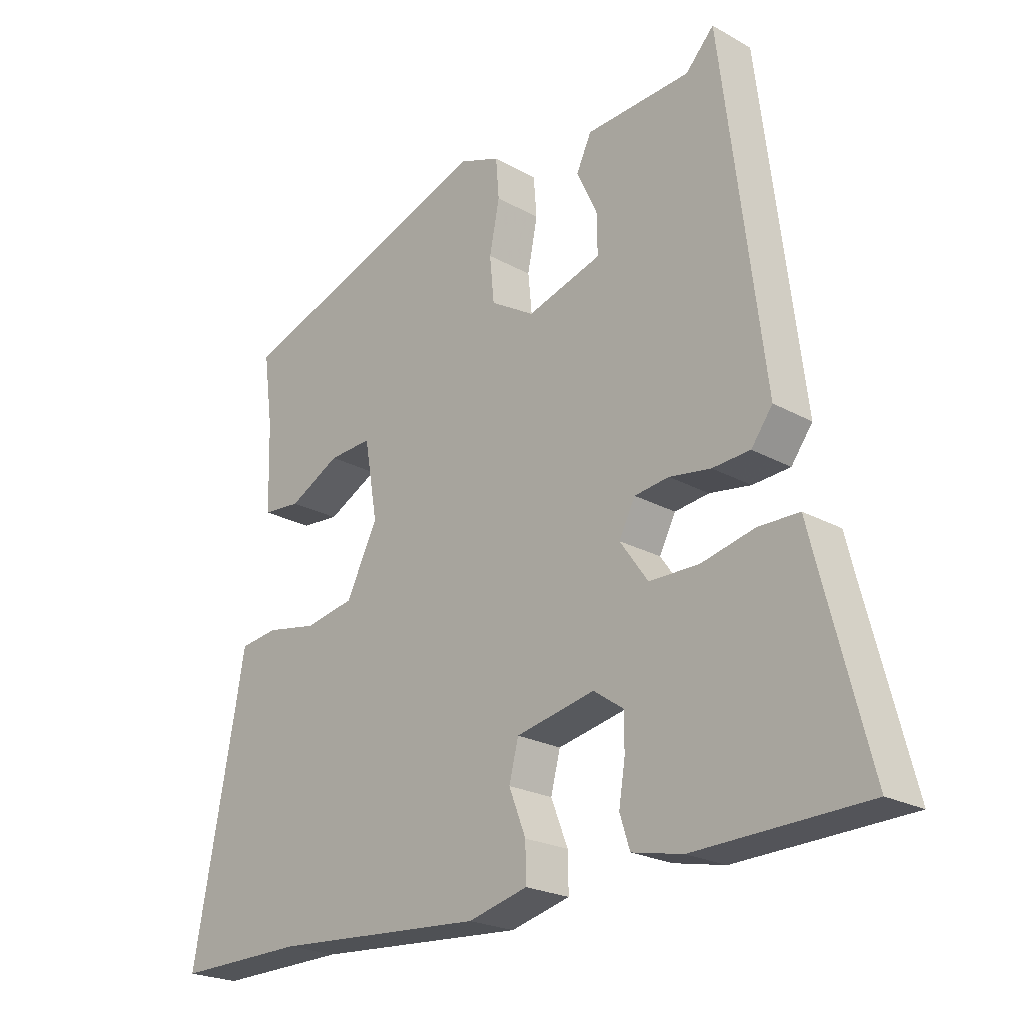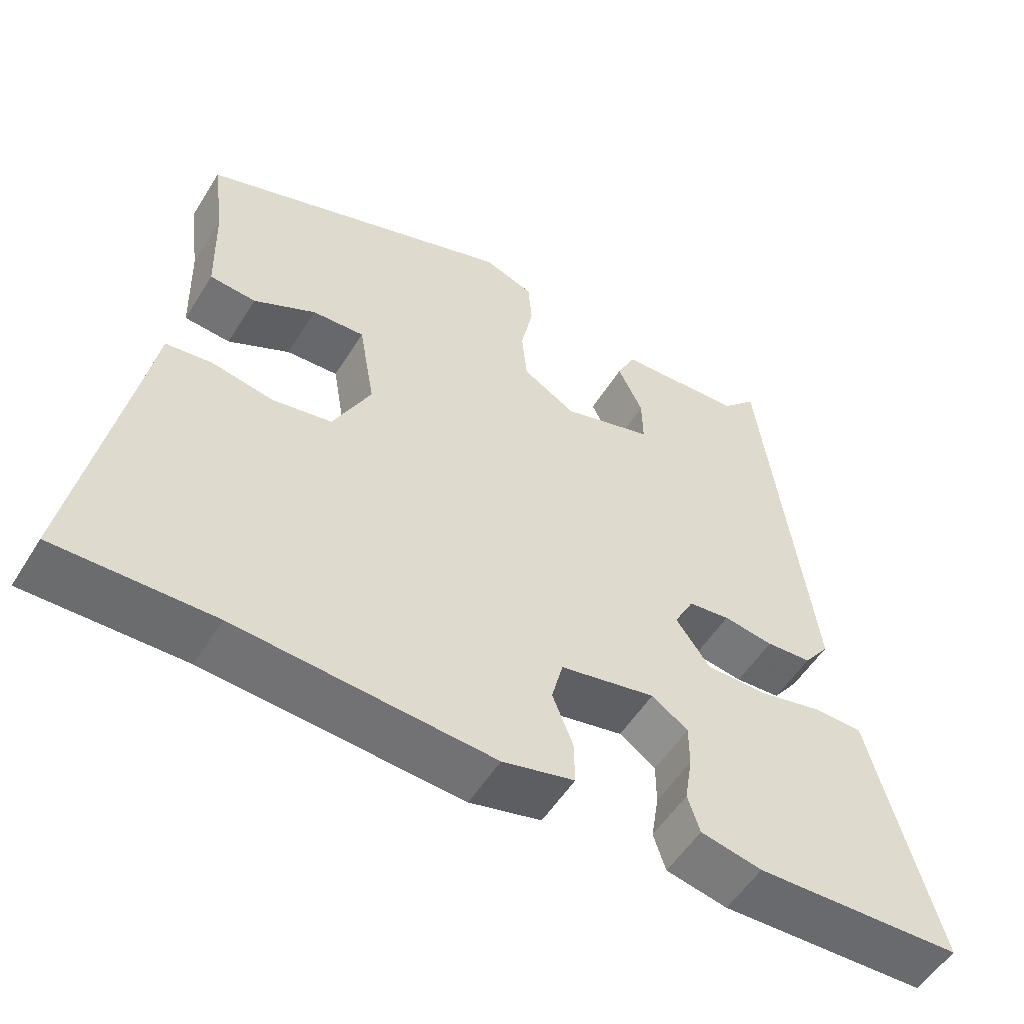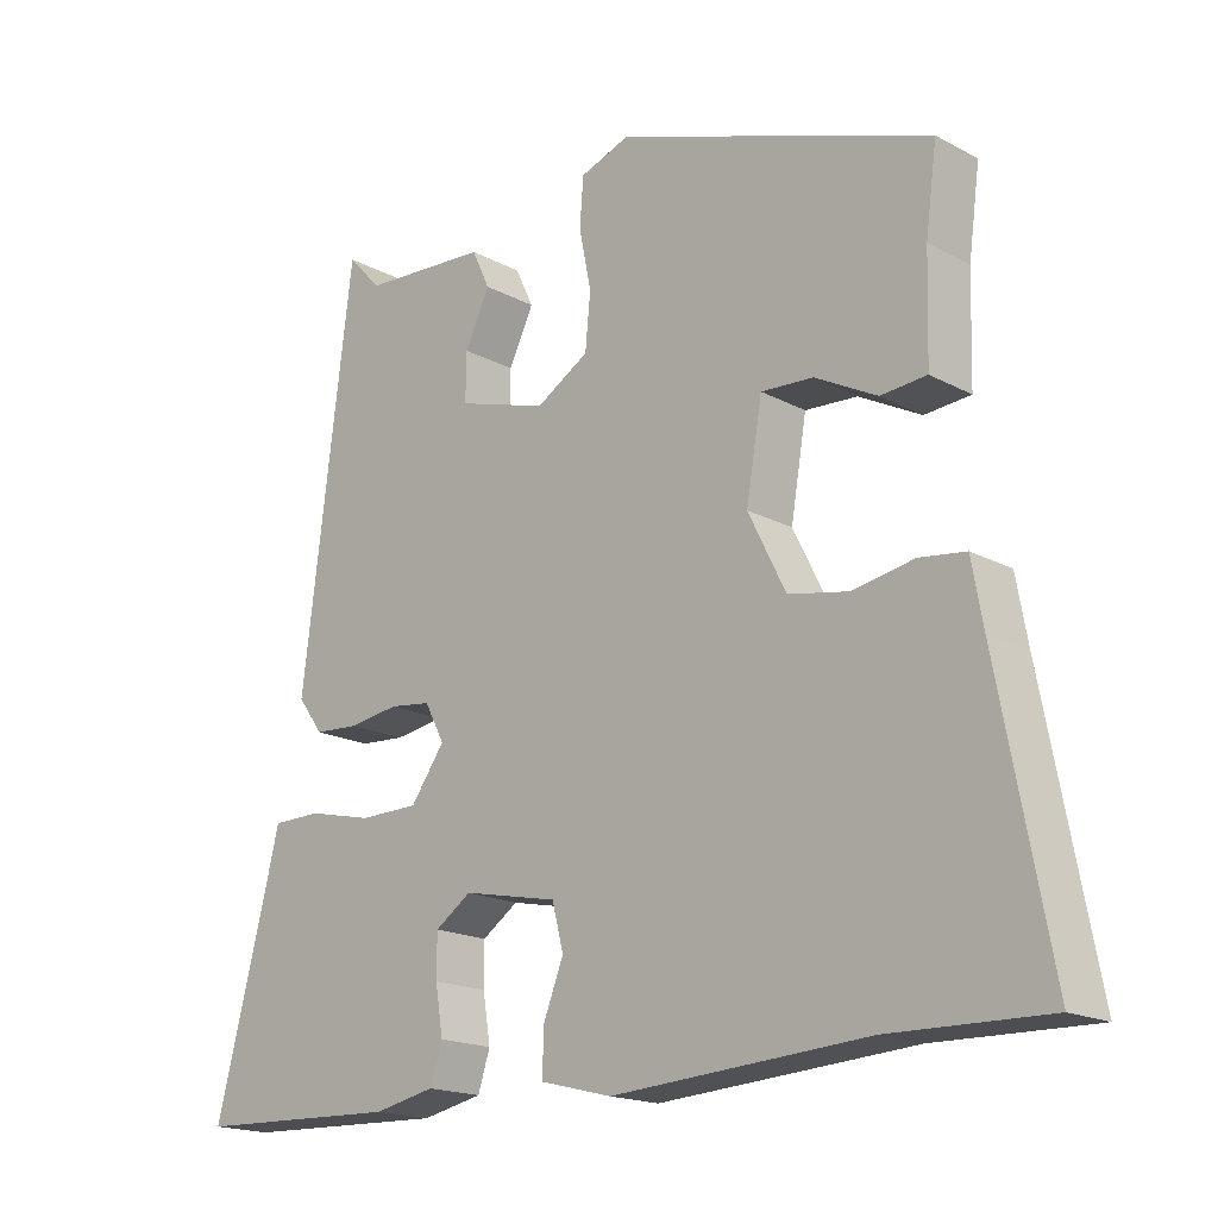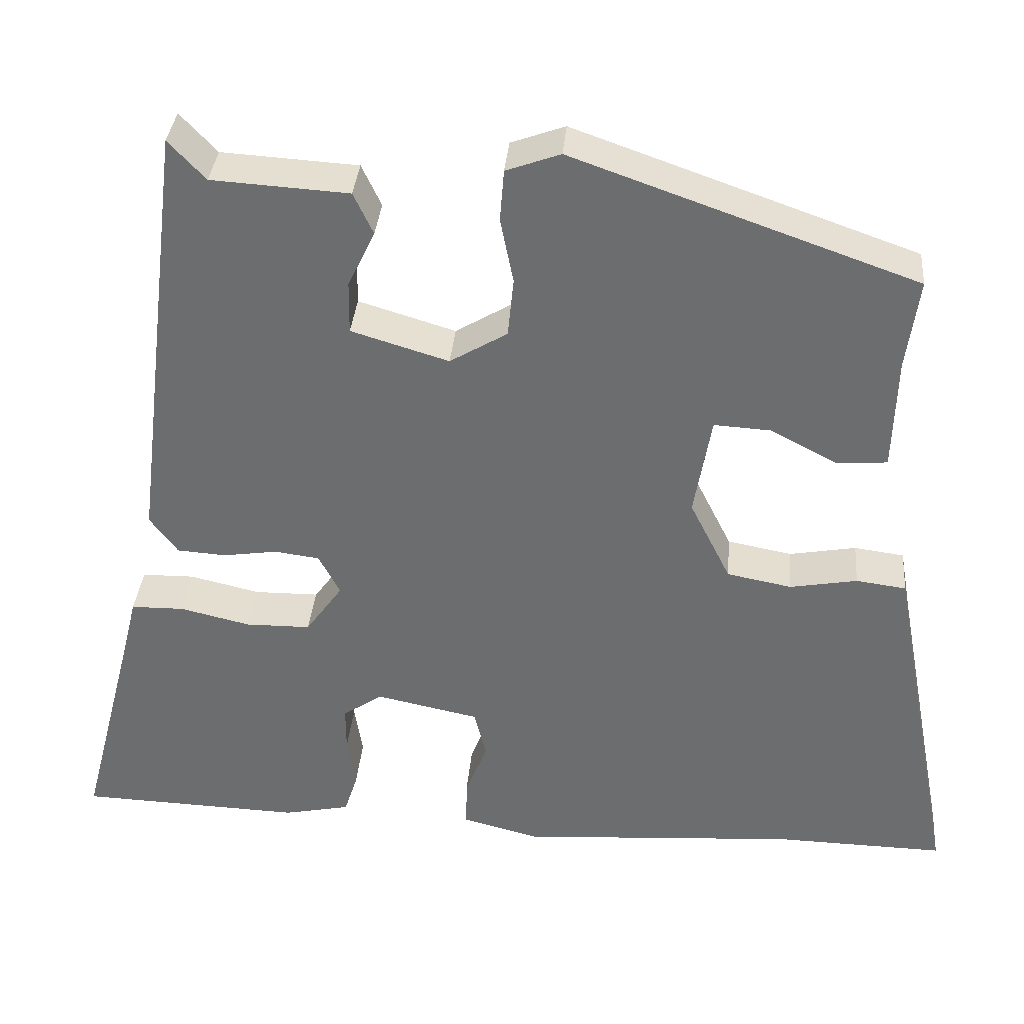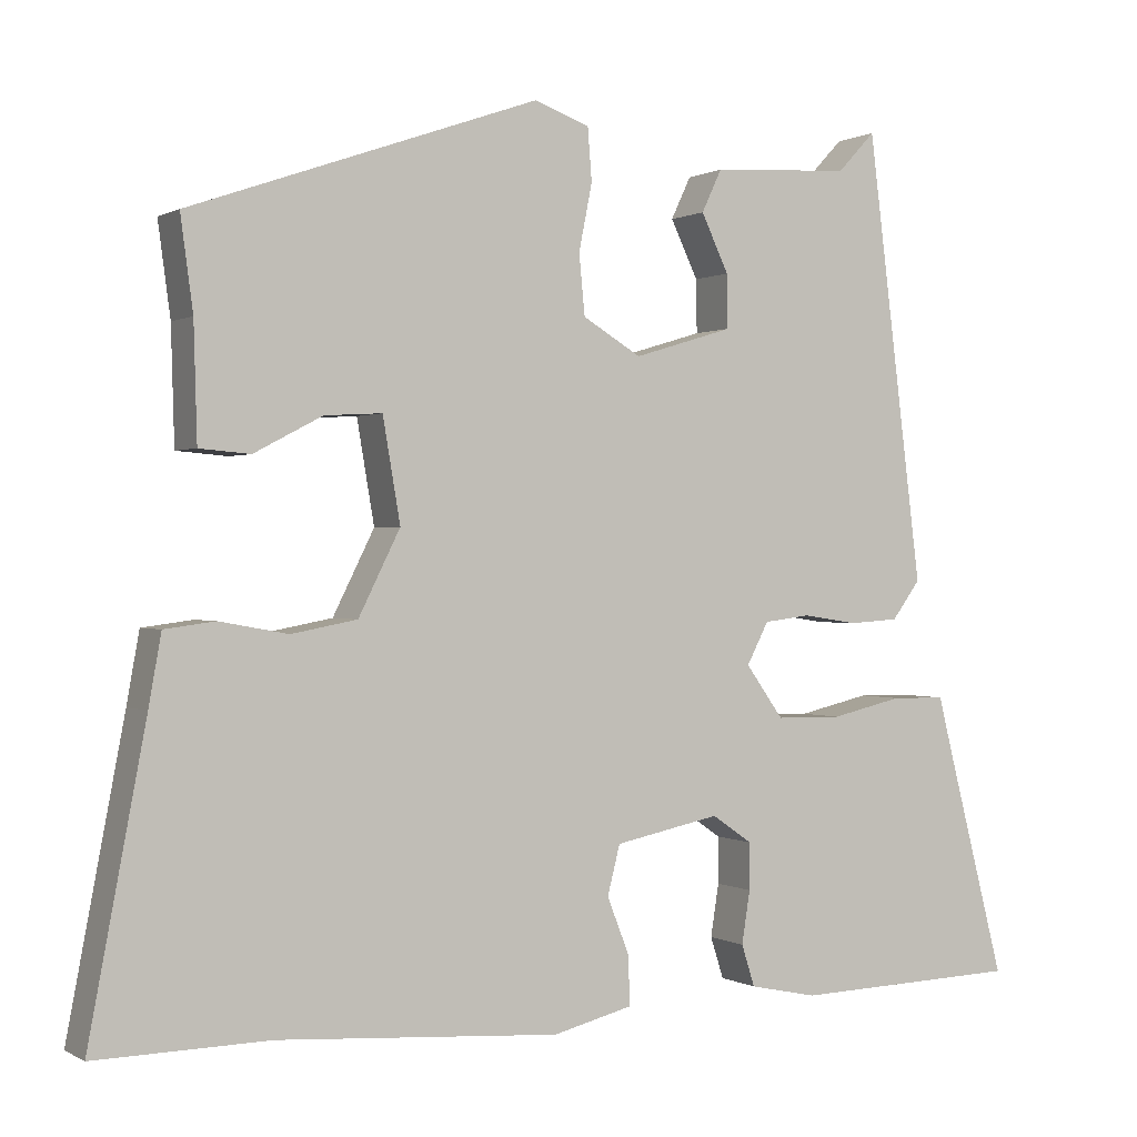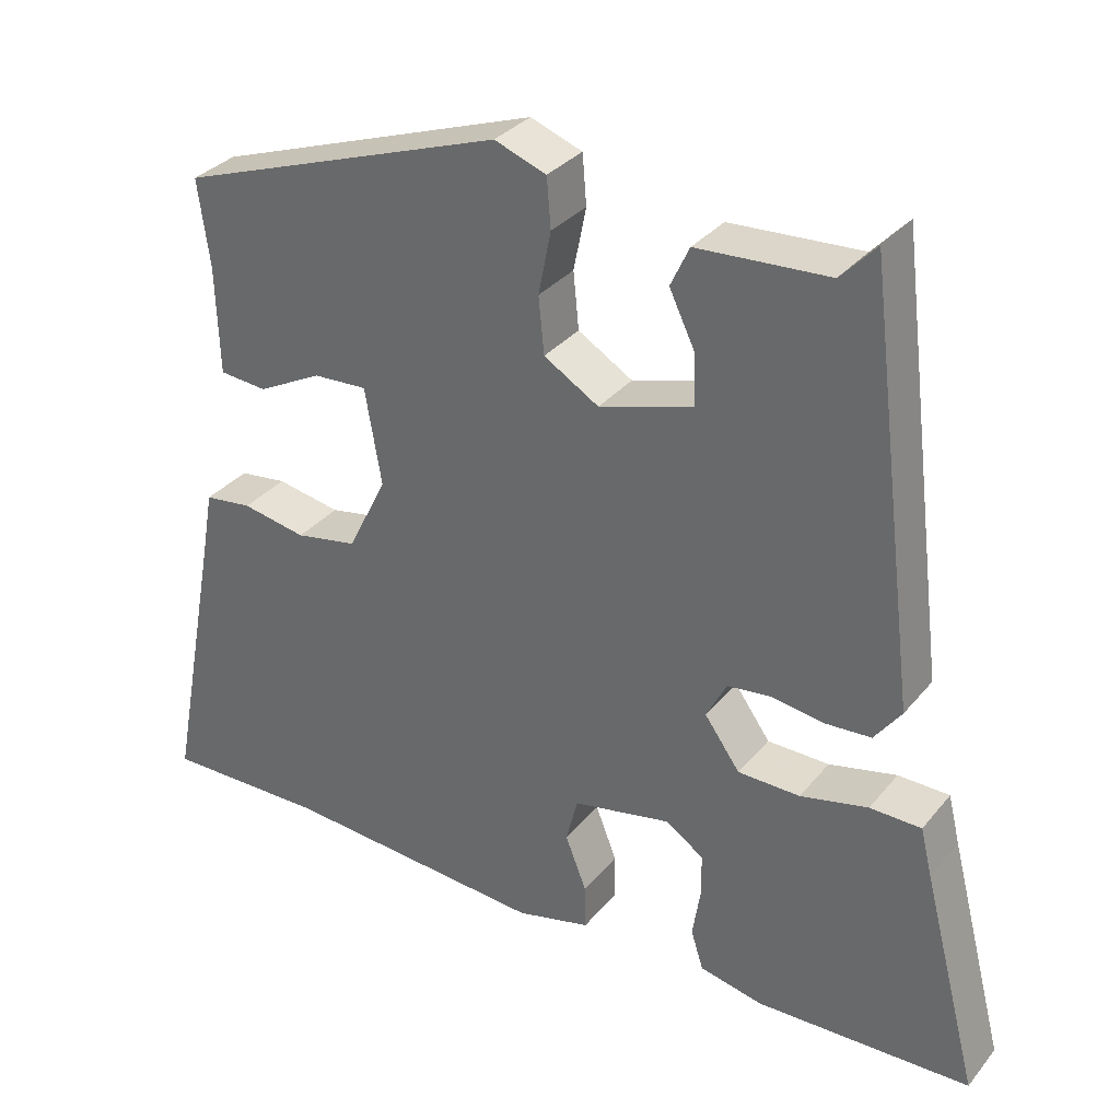
<metadata>
{"format":"obj","ext":"obj","renderer":"f3d","projection":"perspective","resolution":1024,"background":"white","views":[{"elev":-22.6,"azim":46.2,"up":"+Z"},{"elev":-54.0,"azim":-31.4,"up":"+Z"},{"elev":-17.8,"azim":-136.3,"up":"+Z"},{"elev":35.5,"azim":-175.0,"up":"+Z"},{"elev":0.3,"azim":-28.1,"up":"+Z"},{"elev":32.8,"azim":32.8,"up":"+Z"}]}
</metadata>
<code>
v -0.479 0.07 0.378
v -0.061 0.07 0.525
v 0.005 0.07 0.501
v 0.01 0.07 0.438
v -0.006 0.07 0.358
v 0.001 0.07 0.286
v 0.071 0.07 0.244
v 0.19 0.07 0.28
v 0.189 0.07 0.344
v 0.156 0.07 0.413
v 0.18 0.07 0.464
v 0.347 0.07 0.474
v 0.392 0.07 0.522
v 0.459 0.07 -0.014
v 0.425 0.07 -0.06
v 0.365 0.07 -0.064
v 0.299 0.07 -0.054
v 0.244 0.07 -0.061
v 0.218 0.07 -0.111
v 0.263 0.07 -0.174
v 0.342 0.07 -0.175
v 0.428 0.07 -0.155
v 0.493 0.07 -0.156
v 0.508 0.07 -0.217
v 0.58 0.07 -0.495
v 0.307 0.07 -0.504
v 0.226 0.07 -0.487
v 0.21 0.07 -0.437
v 0.22 0.07 -0.374
v 0.22 0.07 -0.318
v 0.172 0.07 -0.285
v 0.046 0.07 -0.311
v 0.031 0.07 -0.37
v 0.058 0.07 -0.439
v 0.059 0.07 -0.497
v -0.036 0.07 -0.521
v -0.374 0.07 -0.498
v -0.582 0.07 -0.502
v -0.514 0.07 -0.144
v -0.499 0.07 -0.06
v -0.438 0.07 -0.052
v -0.356 0.07 -0.067
v -0.277 0.07 -0.052
v -0.227 0.07 0.048
v -0.248 0.07 0.171
v -0.317 0.07 0.167
v -0.399 0.07 0.124
v -0.46 0.07 0.129
v -0.464 0.07 0.267
v -0.479 0 0.378
v -0.061 0 0.525
v 0.005 0 0.501
v 0.01 0 0.438
v -0.006 0 0.358
v 0.001 0 0.286
v 0.071 0 0.244
v 0.19 0 0.28
v 0.189 0 0.344
v 0.156 0 0.413
v 0.18 0 0.464
v 0.347 0 0.474
v 0.392 0 0.522
v 0.459 0 -0.014
v 0.425 0 -0.06
v 0.365 0 -0.064
v 0.299 0 -0.054
v 0.244 0 -0.061
v 0.218 0 -0.111
v 0.263 0 -0.174
v 0.342 0 -0.175
v 0.428 0 -0.155
v 0.493 0 -0.156
v 0.508 0 -0.217
v 0.58 0 -0.495
v 0.307 0 -0.504
v 0.226 0 -0.487
v 0.21 0 -0.437
v 0.22 0 -0.374
v 0.22 0 -0.318
v 0.172 0 -0.285
v 0.046 0 -0.311
v 0.031 0 -0.37
v 0.058 0 -0.439
v 0.059 0 -0.497
v -0.036 0 -0.521
v -0.374 0 -0.498
v -0.582 0 -0.502
v -0.514 0 -0.144
v -0.499 0 -0.06
v -0.438 0 -0.052
v -0.356 0 -0.067
v -0.277 0 -0.052
v -0.227 0 0.048
v -0.248 0 0.171
v -0.317 0 0.167
v -0.399 0 0.124
v -0.46 0 0.129
v -0.464 0 0.267
f 46 47 48 49
f 3 4 5
f 2 3 5
f 1 2 5
f 49 1 5
f 46 49 5
f 45 46 5
f 44 45 5 6
f 43 44 6 7
f 39 40 41 42
f 39 42 43
f 38 39 43
f 37 38 43
f 36 37 43
f 35 36 43
f 34 35 43
f 33 34 43
f 43 7 8
f 33 43 8
f 32 33 8
f 27 28 29
f 26 27 29
f 25 26 29
f 24 25 29
f 24 29 30
f 23 24 30
f 22 23 30
f 21 22 30
f 20 21 30 31
f 15 16 17
f 14 15 17
f 13 14 17
f 12 13 17
f 12 17 18
f 9 10 11 12
f 12 18 19
f 9 12 19
f 8 9 19
f 19 20 31 32
f 8 19 32
f 98 97 96 95
f 54 53 52
f 54 52 51
f 54 51 50
f 54 50 98
f 54 98 95
f 54 95 94
f 55 54 94 93
f 56 55 93 92
f 91 90 89 88
f 92 91 88
f 92 88 87
f 92 87 86
f 92 86 85
f 92 85 84
f 92 84 83
f 92 83 82
f 57 56 92
f 57 92 82
f 57 82 81
f 78 77 76
f 78 76 75
f 78 75 74
f 78 74 73
f 79 78 73
f 79 73 72
f 79 72 71
f 79 71 70
f 80 79 70 69
f 66 65 64
f 66 64 63
f 66 63 62
f 66 62 61
f 67 66 61
f 61 60 59 58
f 68 67 61
f 68 61 58
f 68 58 57
f 81 80 69 68
f 81 68 57
f 1 50 51 2
f 2 51 52 3
f 3 52 53 4
f 4 53 54 5
f 5 54 55 6
f 6 55 56 7
f 7 56 57 8
f 8 57 58 9
f 9 58 59 10
f 10 59 60 11
f 11 60 61 12
f 12 61 62 13
f 13 62 63 14
f 14 63 64 15
f 15 64 65 16
f 16 65 66 17
f 17 66 67 18
f 18 67 68 19
f 19 68 69 20
f 20 69 70 21
f 21 70 71 22
f 22 71 72 23
f 23 72 73 24
f 24 73 74 25
f 25 74 75 26
f 26 75 76 27
f 27 76 77 28
f 28 77 78 29
f 29 78 79 30
f 30 79 80 31
f 31 80 81 32
f 32 81 82 33
f 33 82 83 34
f 34 83 84 35
f 35 84 85 36
f 36 85 86 37
f 37 86 87 38
f 38 87 88 39
f 39 88 89 40
f 40 89 90 41
f 41 90 91 42
f 42 91 92 43
f 43 92 93 44
f 44 93 94 45
f 45 94 95 46
f 46 95 96 47
f 47 96 97 48
f 48 97 98 49
f 49 98 50 1

</code>
